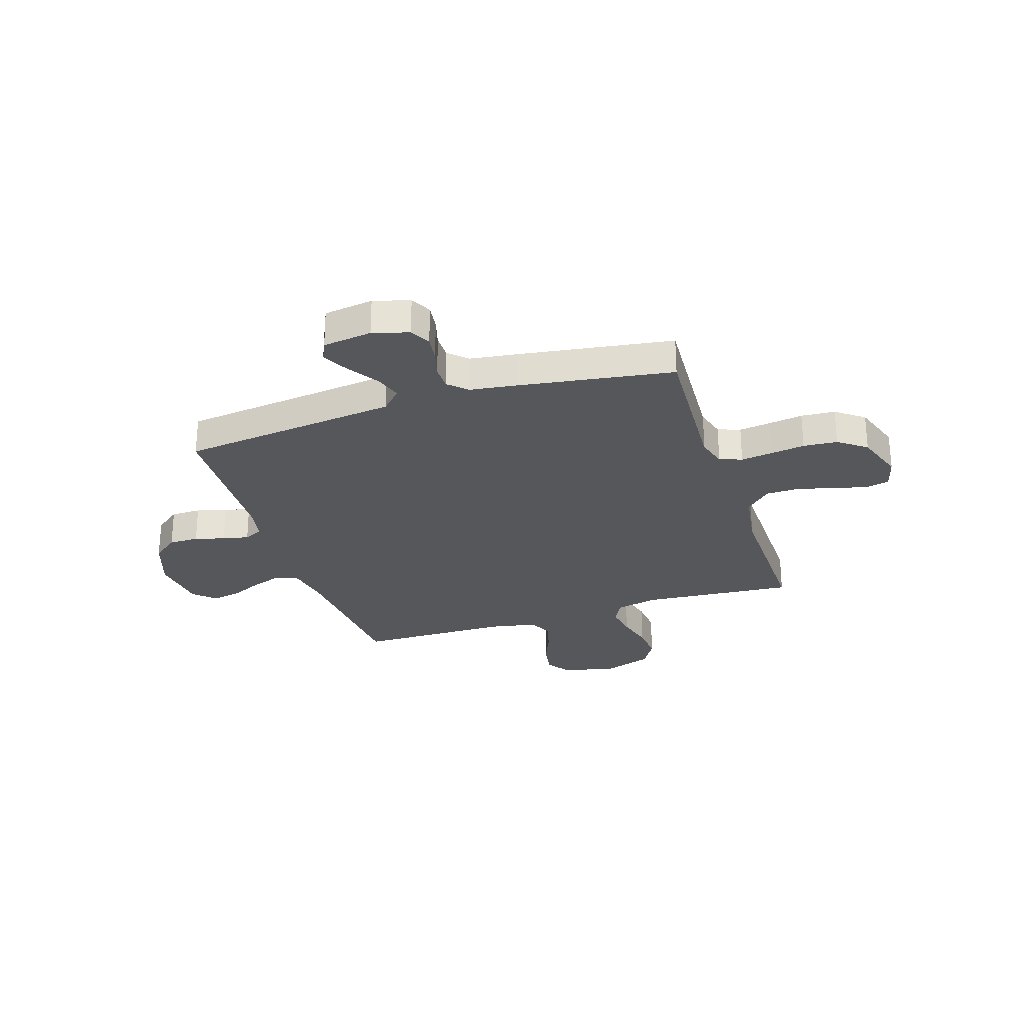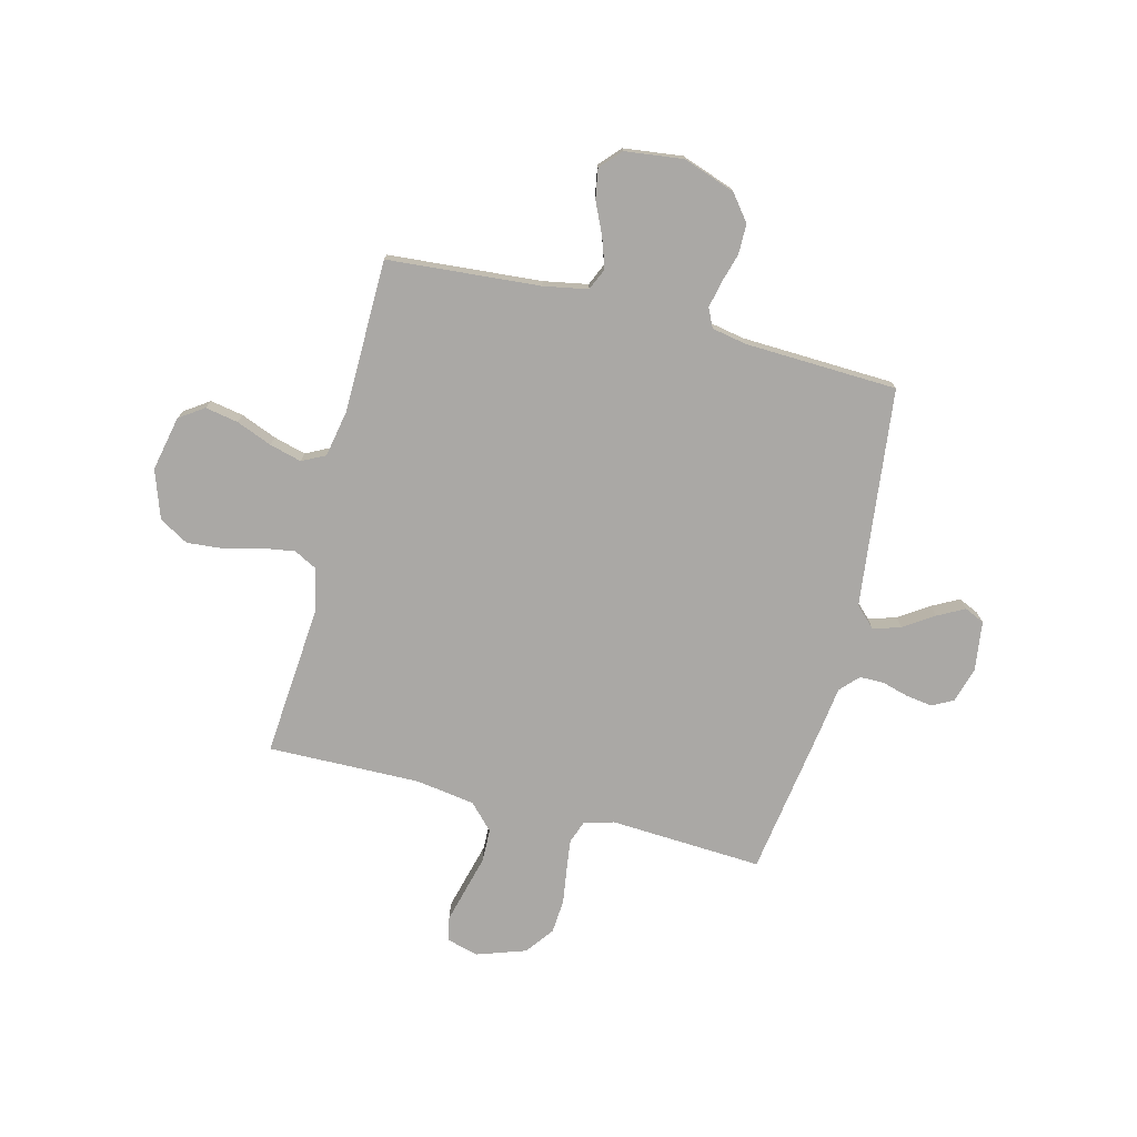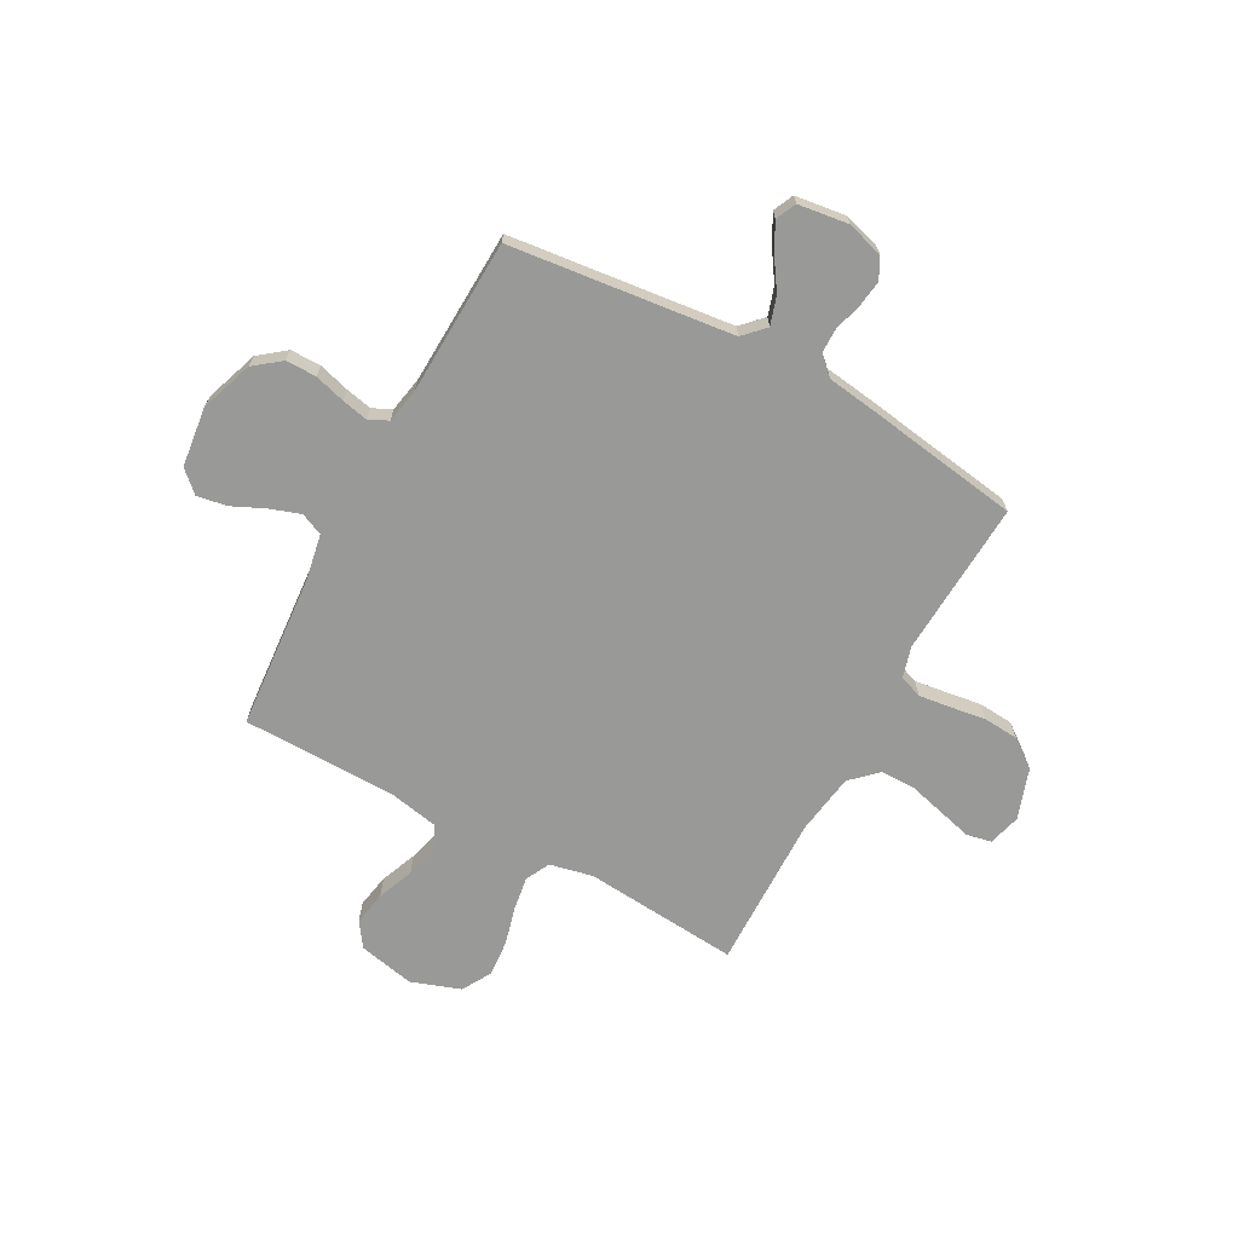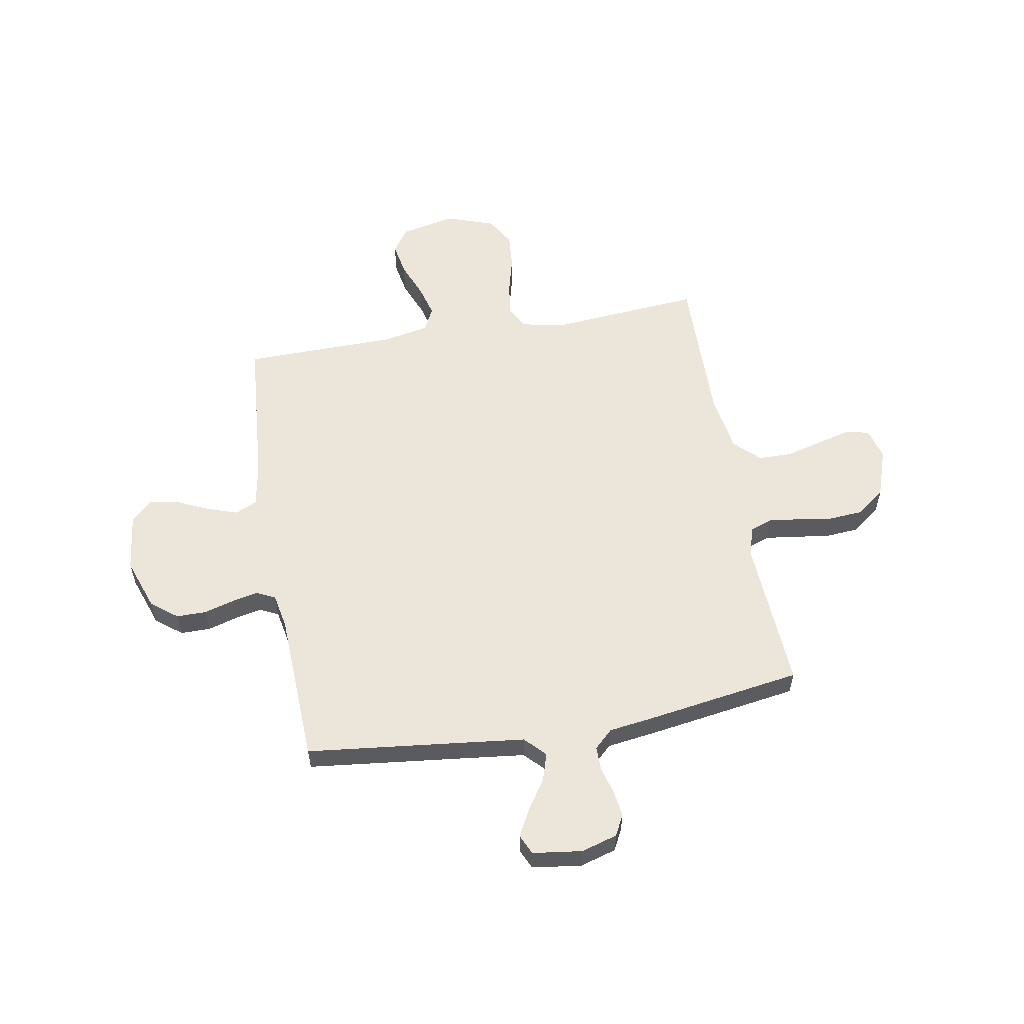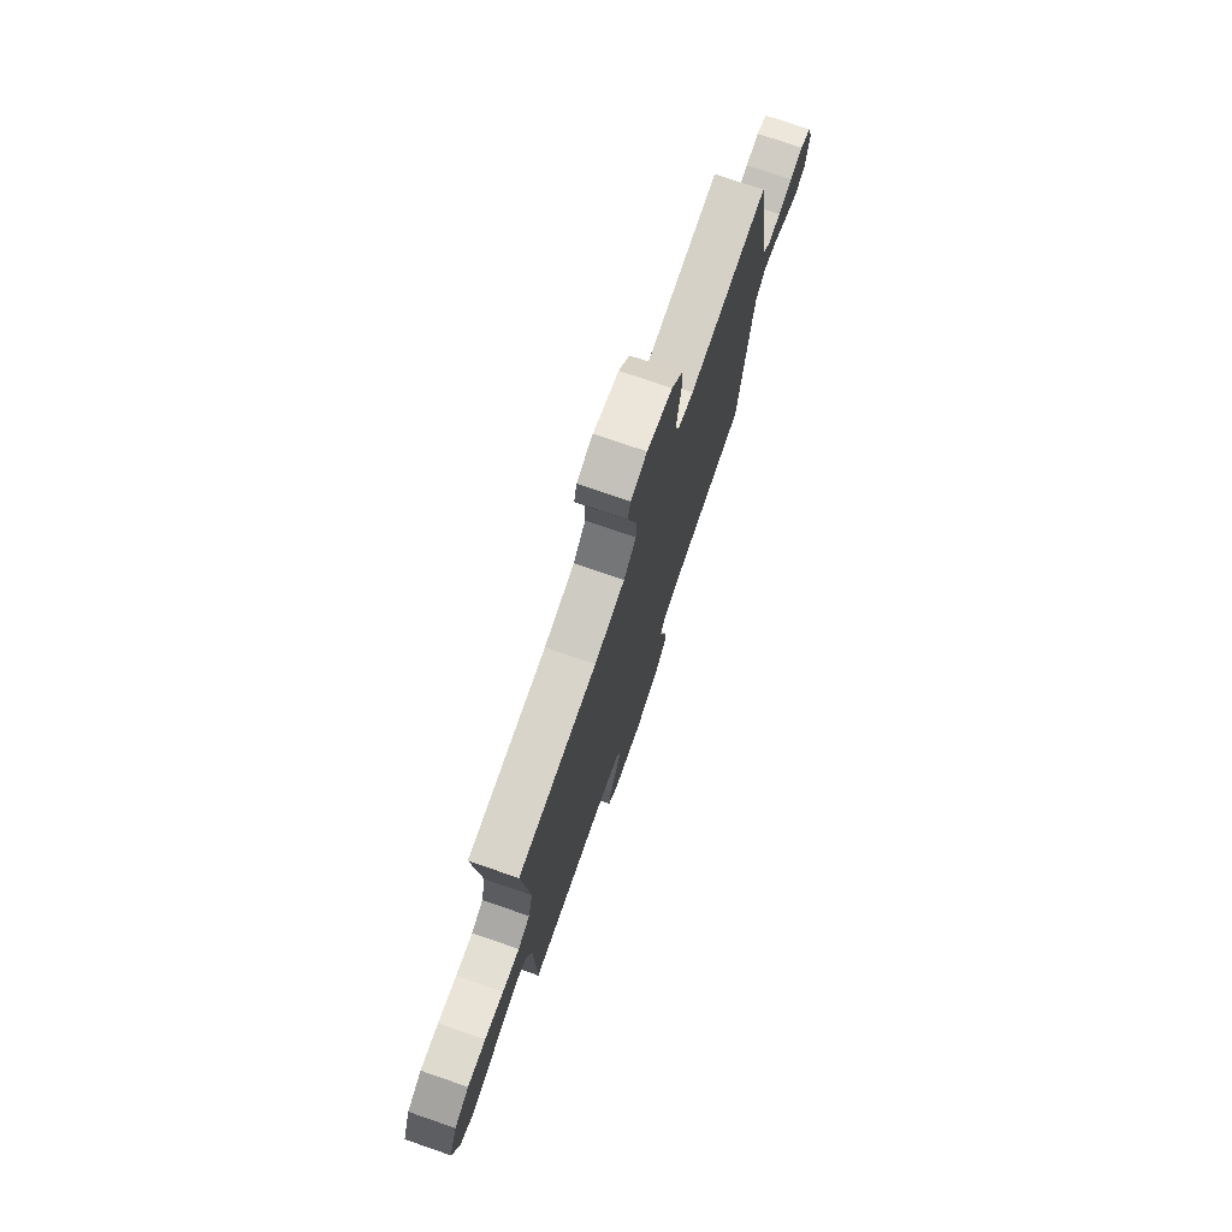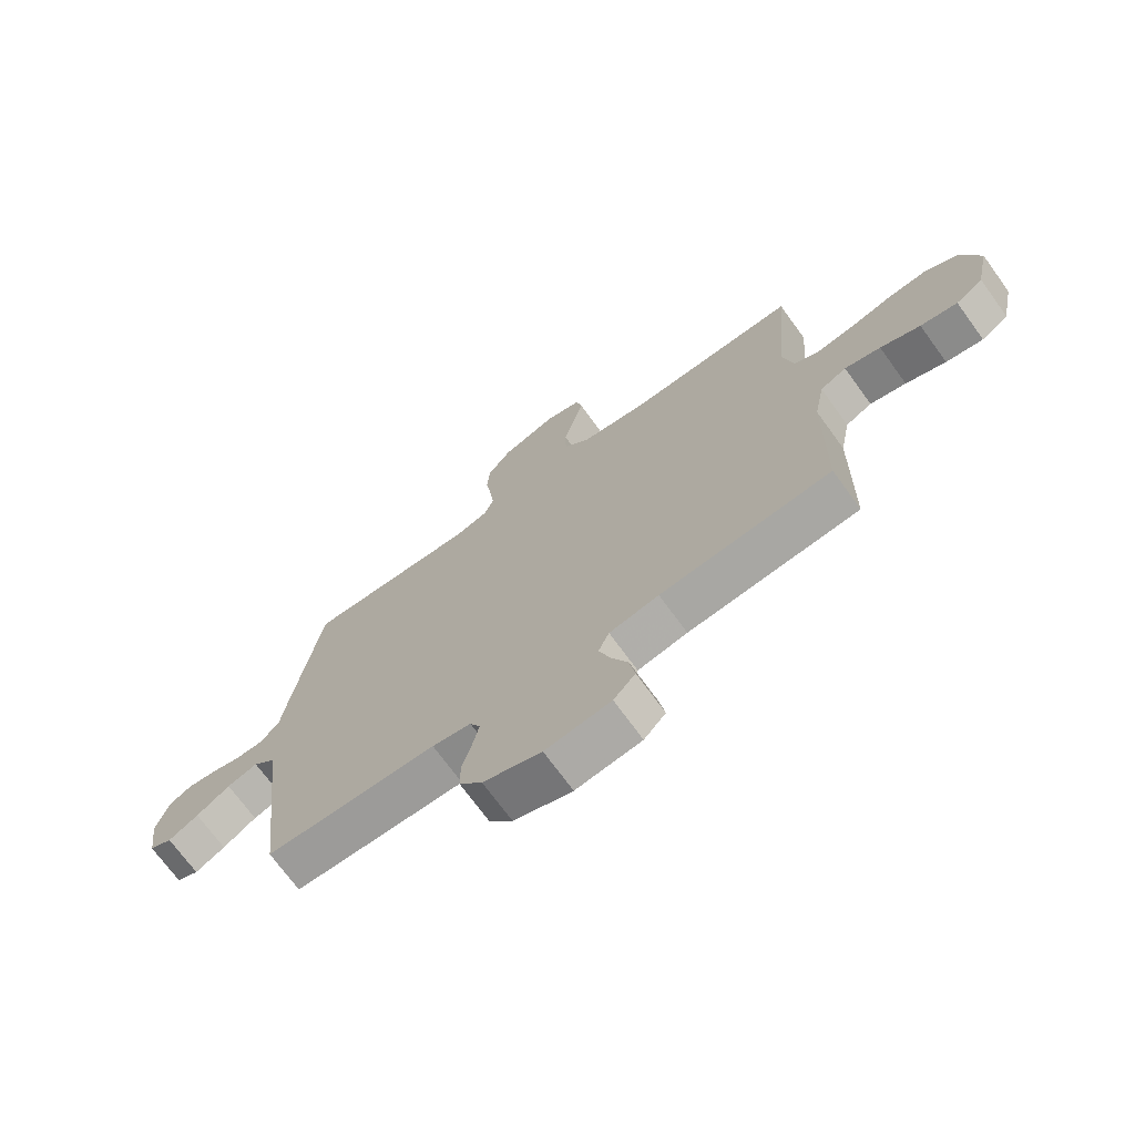
<metadata>
{"format":"obj","ext":"obj","renderer":"f3d","projection":"perspective","resolution":1024,"background":"white","views":[{"elev":-27.4,"azim":-72.0,"up":"+Y"},{"elev":-75.2,"azim":165.8,"up":"+Y"},{"elev":-68.8,"azim":-118.5,"up":"+Y"},{"elev":56.9,"azim":-100.0,"up":"+Y"},{"elev":76.1,"azim":109.0,"up":"+Z"},{"elev":-71.4,"azim":36.0,"up":"+Z"}]}
</metadata>
<code>
v 0.5 0.07 0.5
v 0.475 0.07 0.2
v 0.493 0.07 0.117
v 0.539 0.07 0.093
v 0.604 0.07 0.103
v 0.677 0.07 0.122
v 0.747 0.07 0.128
v 0.804 0.07 0.095
v 0.837 0.07 0
v 0.814 0.07 -0.108
v 0.766 0.07 -0.141
v 0.701 0.07 -0.129
v 0.631 0.07 -0.101
v 0.568 0.07 -0.084
v 0.522 0.07 -0.107
v 0.504 0.07 -0.2
v 0.5 0.07 -0.5
v 0.2 0.07 -0.524
v 0.113 0.07 -0.54
v 0.094 0.07 -0.583
v 0.114 0.07 -0.642
v 0.143 0.07 -0.705
v 0.153 0.07 -0.763
v 0.115 0.07 -0.804
v 0 0.07 -0.818
v -0.102 0.07 -0.782
v -0.142 0.07 -0.731
v -0.142 0.07 -0.672
v -0.125 0.07 -0.613
v -0.114 0.07 -0.562
v -0.132 0.07 -0.525
v -0.2 0.07 -0.512
v -0.5 0.07 -0.5
v -0.534 0.07 -0.2
v -0.549 0.07 -0.07
v -0.589 0.07 -0.031
v -0.643 0.07 -0.048
v -0.702 0.07 -0.087
v -0.755 0.07 -0.115
v -0.794 0.07 -0.097
v -0.807 0.07 0
v -0.786 0.07 0.071
v -0.745 0.07 0.092
v -0.694 0.07 0.085
v -0.641 0.07 0.07
v -0.593 0.07 0.07
v -0.559 0.07 0.106
v -0.546 0.07 0.2
v -0.5 0.07 0.5
v -0.2 0.07 0.483
v -0.141 0.07 0.5
v -0.125 0.07 0.544
v -0.133 0.07 0.606
v -0.143 0.07 0.674
v -0.138 0.07 0.741
v -0.097 0.07 0.796
v 0 0.07 0.829
v 0.062 0.07 0.812
v 0.072 0.07 0.765
v 0.055 0.07 0.7
v 0.036 0.07 0.628
v 0.037 0.07 0.562
v 0.084 0.07 0.513
v 0.2 0.07 0.495
v 0.5 0 0.5
v 0.475 0 0.2
v 0.493 0 0.117
v 0.539 0 0.093
v 0.604 0 0.103
v 0.677 0 0.122
v 0.747 0 0.128
v 0.804 0 0.095
v 0.837 0 0
v 0.814 0 -0.108
v 0.766 0 -0.141
v 0.701 0 -0.129
v 0.631 0 -0.101
v 0.568 0 -0.084
v 0.522 0 -0.107
v 0.504 0 -0.2
v 0.5 0 -0.5
v 0.2 0 -0.524
v 0.113 0 -0.54
v 0.094 0 -0.583
v 0.114 0 -0.642
v 0.143 0 -0.705
v 0.153 0 -0.763
v 0.115 0 -0.804
v 0 0 -0.818
v -0.102 0 -0.782
v -0.142 0 -0.731
v -0.142 0 -0.672
v -0.125 0 -0.613
v -0.114 0 -0.562
v -0.132 0 -0.525
v -0.2 0 -0.512
v -0.5 0 -0.5
v -0.534 0 -0.2
v -0.549 0 -0.07
v -0.589 0 -0.031
v -0.643 0 -0.048
v -0.702 0 -0.087
v -0.755 0 -0.115
v -0.794 0 -0.097
v -0.807 0 0
v -0.786 0 0.071
v -0.745 0 0.092
v -0.694 0 0.085
v -0.641 0 0.07
v -0.593 0 0.07
v -0.559 0 0.106
v -0.546 0 0.2
v -0.5 0 0.5
v -0.2 0 0.483
v -0.141 0 0.5
v -0.125 0 0.544
v -0.133 0 0.606
v -0.143 0 0.674
v -0.138 0 0.741
v -0.097 0 0.796
v 0 0 0.829
v 0.062 0 0.812
v 0.072 0 0.765
v 0.055 0 0.7
v 0.036 0 0.628
v 0.037 0 0.562
v 0.084 0 0.513
v 0.2 0 0.495
f 59 60 61
f 58 59 61
f 57 58 61
f 56 57 61
f 55 56 61
f 54 55 61
f 53 54 61
f 52 53 61 62
f 51 52 62 63
f 47 48 49 50
f 51 63 64
f 50 51 64
f 47 50 64
f 46 47 64
f 43 44 45
f 42 43 45
f 41 42 45
f 40 41 45
f 39 40 45
f 38 39 45
f 37 38 45
f 36 37 45 46
f 32 33 34
f 31 32 34 35
f 27 28 29
f 26 27 29
f 25 26 29
f 24 25 29
f 23 24 29
f 22 23 29
f 21 22 29
f 20 21 29 30
f 19 20 30 31
f 16 17 18
f 19 31 35
f 18 19 35
f 16 18 35
f 15 16 35
f 11 12 13
f 10 11 13
f 9 10 13
f 8 9 13
f 7 8 13
f 6 7 13
f 5 6 13
f 4 5 13 14
f 35 36 46
f 15 35 46
f 14 15 46
f 4 14 46
f 3 4 46
f 2 3 46 64
f 1 2 64
f 125 124 123
f 125 123 122
f 125 122 121
f 125 121 120
f 125 120 119
f 125 119 118
f 125 118 117
f 126 125 117 116
f 127 126 116 115
f 114 113 112 111
f 128 127 115
f 128 115 114
f 128 114 111
f 128 111 110
f 109 108 107
f 109 107 106
f 109 106 105
f 109 105 104
f 109 104 103
f 109 103 102
f 109 102 101
f 110 109 101 100
f 98 97 96
f 99 98 96 95
f 93 92 91
f 93 91 90
f 93 90 89
f 93 89 88
f 93 88 87
f 93 87 86
f 93 86 85
f 94 93 85 84
f 95 94 84 83
f 82 81 80
f 99 95 83
f 99 83 82
f 99 82 80
f 99 80 79
f 77 76 75
f 77 75 74
f 77 74 73
f 77 73 72
f 77 72 71
f 77 71 70
f 77 70 69
f 78 77 69 68
f 110 100 99
f 110 99 79
f 110 79 78
f 110 78 68
f 110 68 67
f 128 110 67 66
f 128 66 65
f 1 65 66 2
f 2 66 67 3
f 3 67 68 4
f 4 68 69 5
f 5 69 70 6
f 6 70 71 7
f 7 71 72 8
f 8 72 73 9
f 9 73 74 10
f 10 74 75 11
f 11 75 76 12
f 12 76 77 13
f 13 77 78 14
f 14 78 79 15
f 15 79 80 16
f 16 80 81 17
f 17 81 82 18
f 18 82 83 19
f 19 83 84 20
f 20 84 85 21
f 21 85 86 22
f 22 86 87 23
f 23 87 88 24
f 24 88 89 25
f 25 89 90 26
f 26 90 91 27
f 27 91 92 28
f 28 92 93 29
f 29 93 94 30
f 30 94 95 31
f 31 95 96 32
f 32 96 97 33
f 33 97 98 34
f 34 98 99 35
f 35 99 100 36
f 36 100 101 37
f 37 101 102 38
f 38 102 103 39
f 39 103 104 40
f 40 104 105 41
f 41 105 106 42
f 42 106 107 43
f 43 107 108 44
f 44 108 109 45
f 45 109 110 46
f 46 110 111 47
f 47 111 112 48
f 48 112 113 49
f 49 113 114 50
f 50 114 115 51
f 51 115 116 52
f 52 116 117 53
f 53 117 118 54
f 54 118 119 55
f 55 119 120 56
f 56 120 121 57
f 57 121 122 58
f 58 122 123 59
f 59 123 124 60
f 60 124 125 61
f 61 125 126 62
f 62 126 127 63
f 63 127 128 64
f 64 128 65 1

</code>
